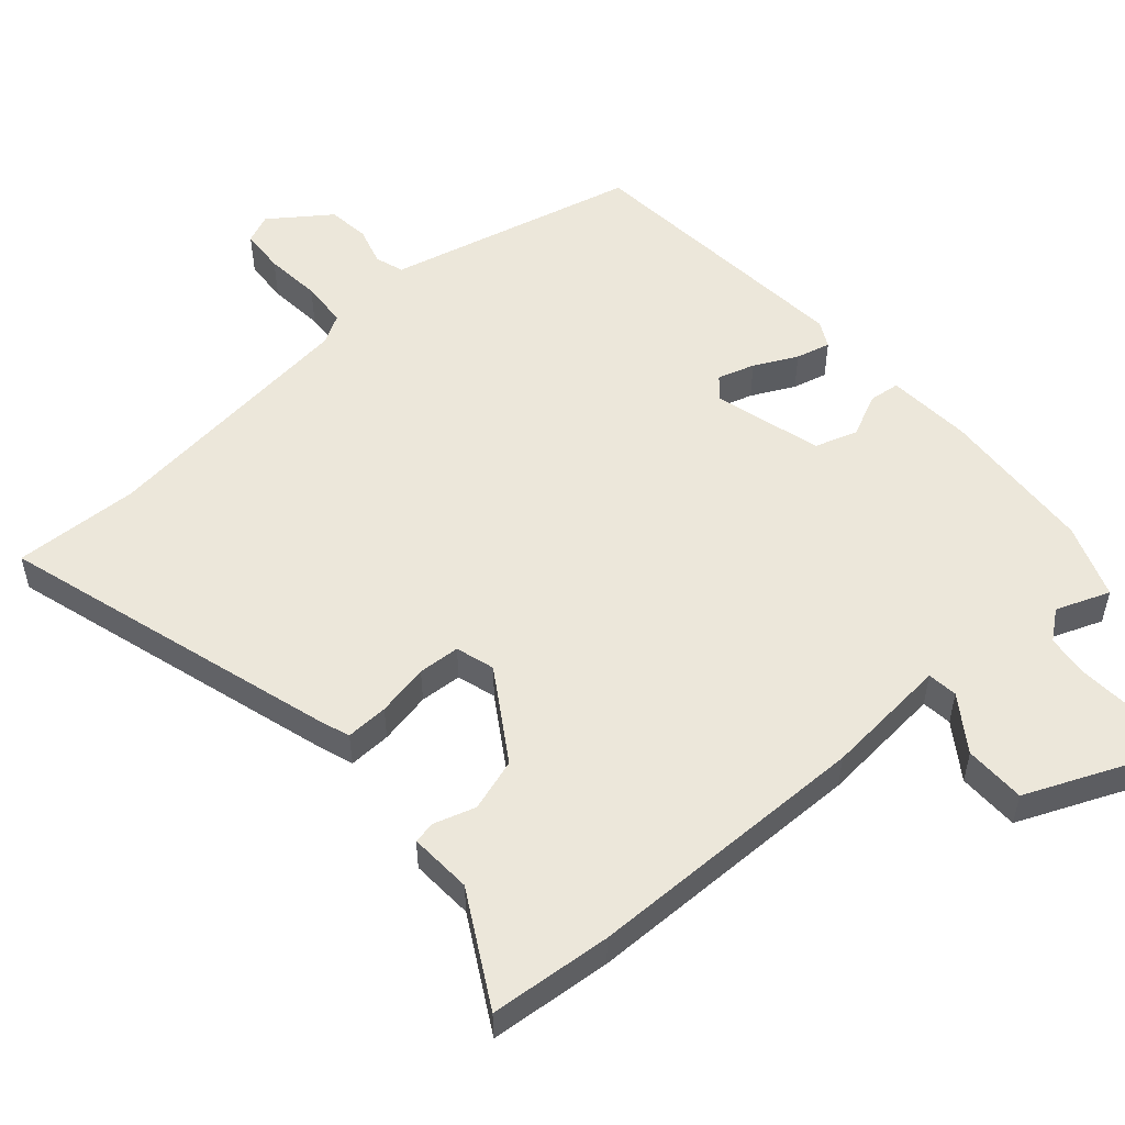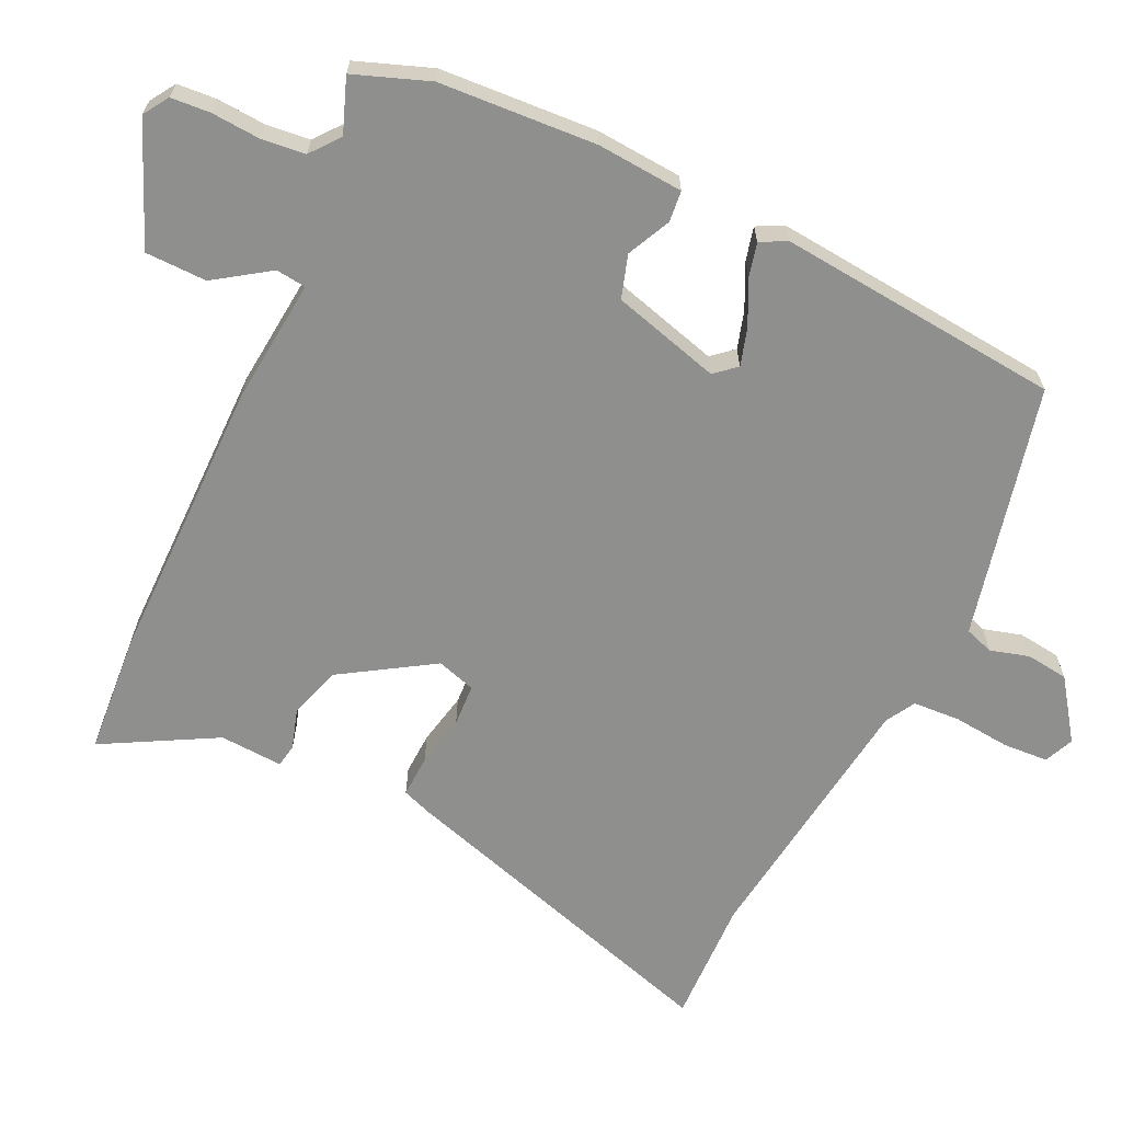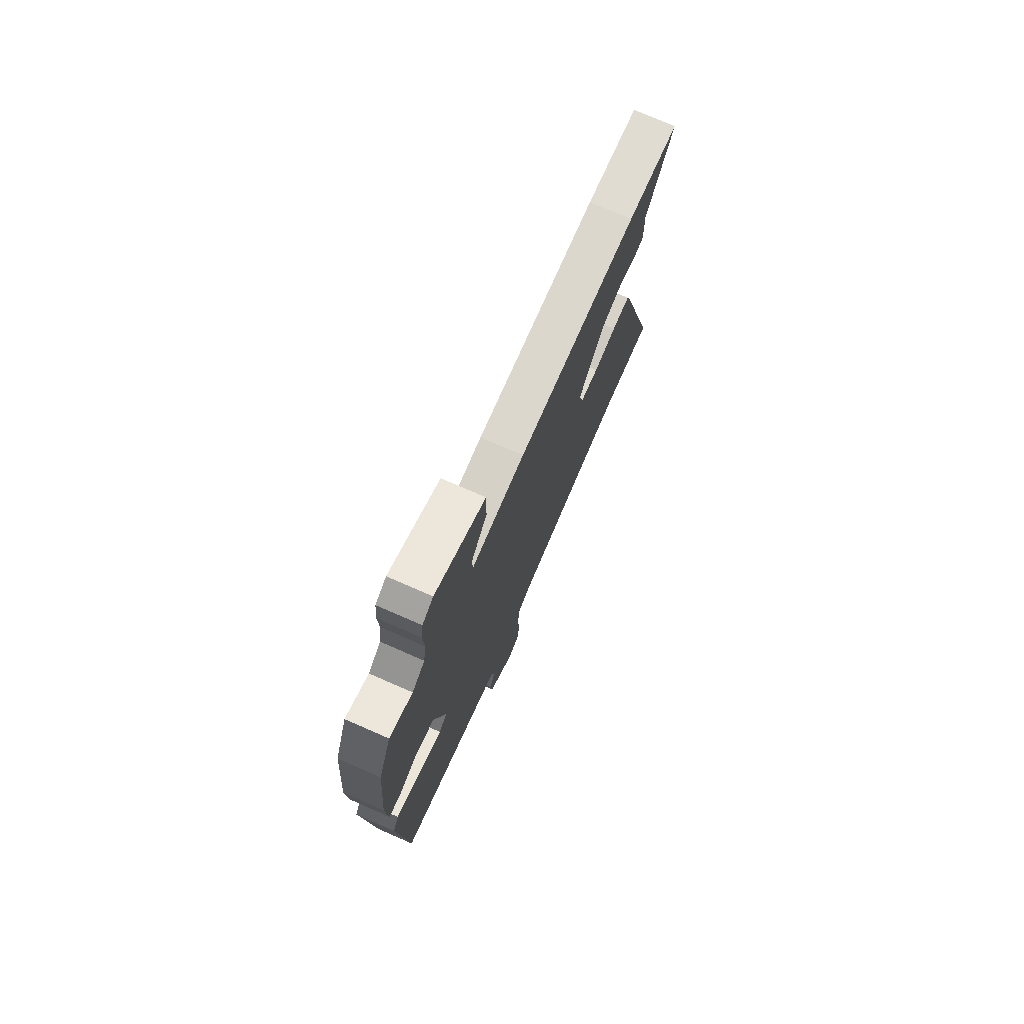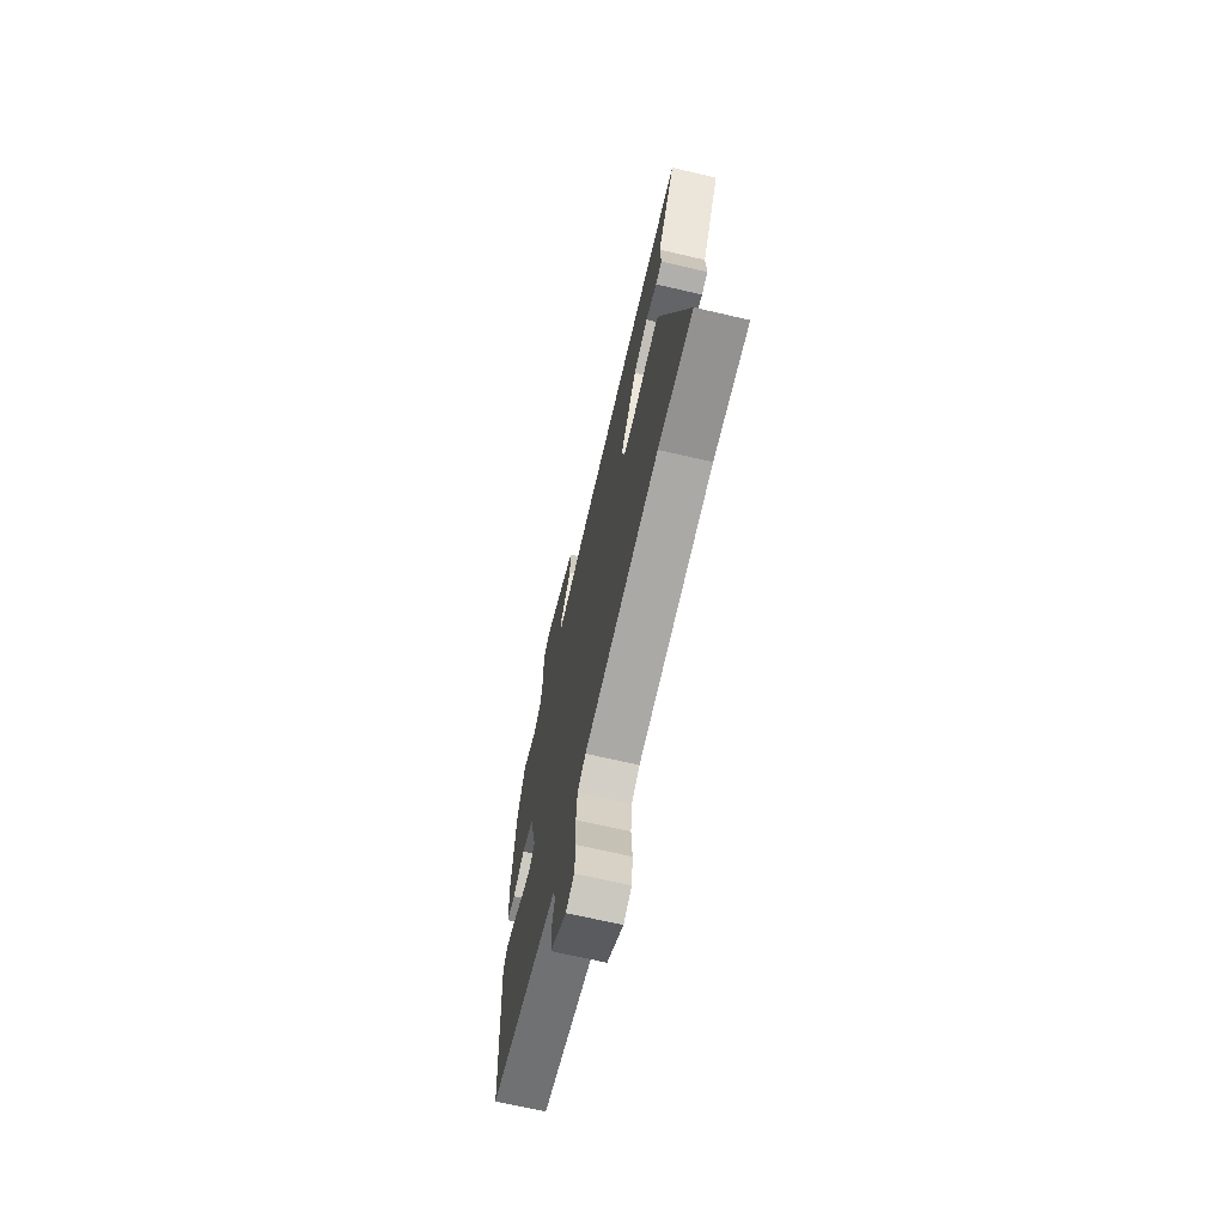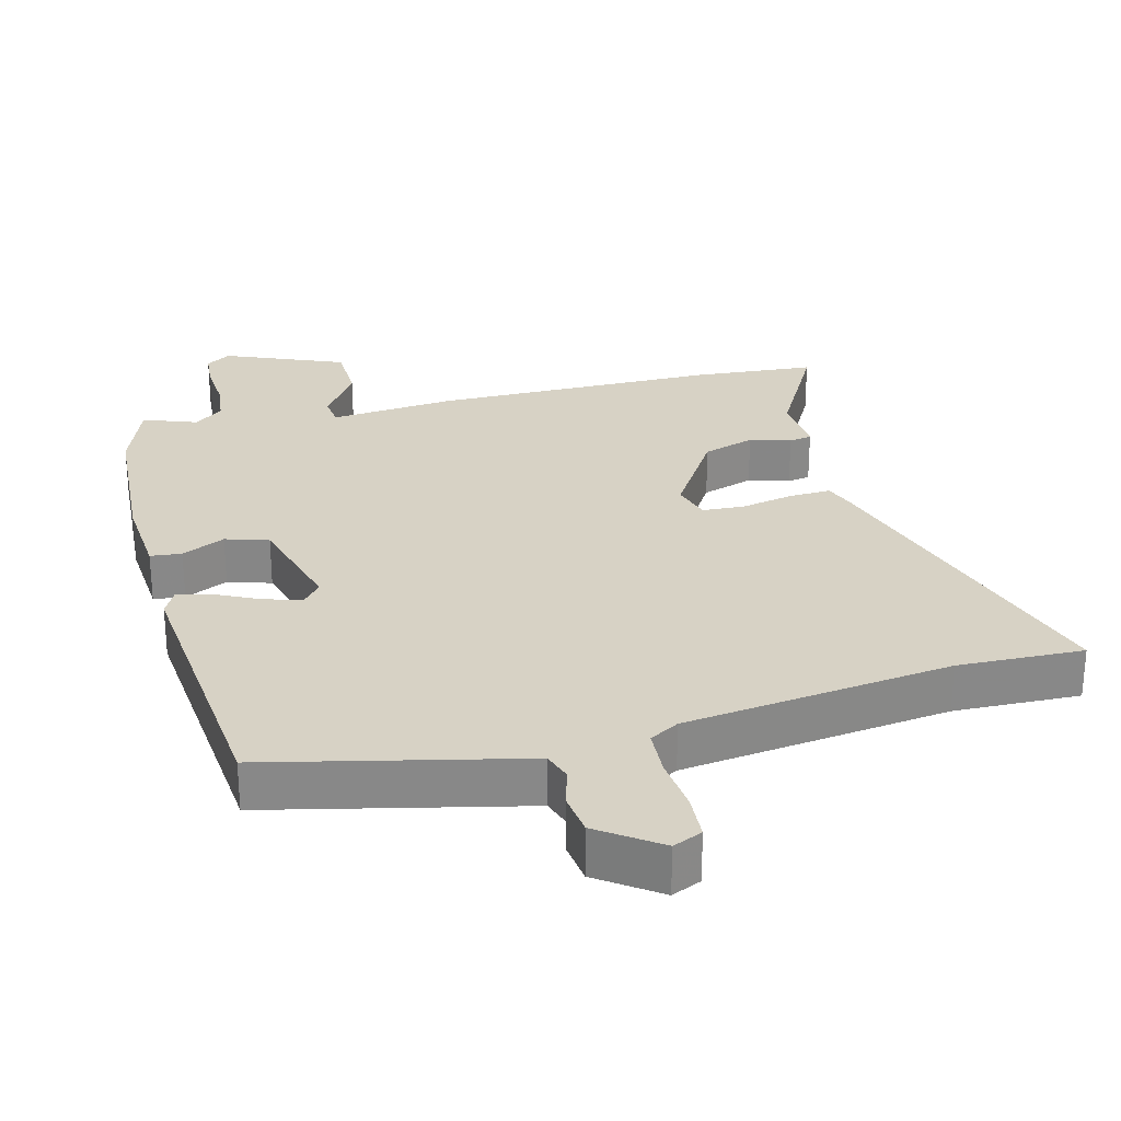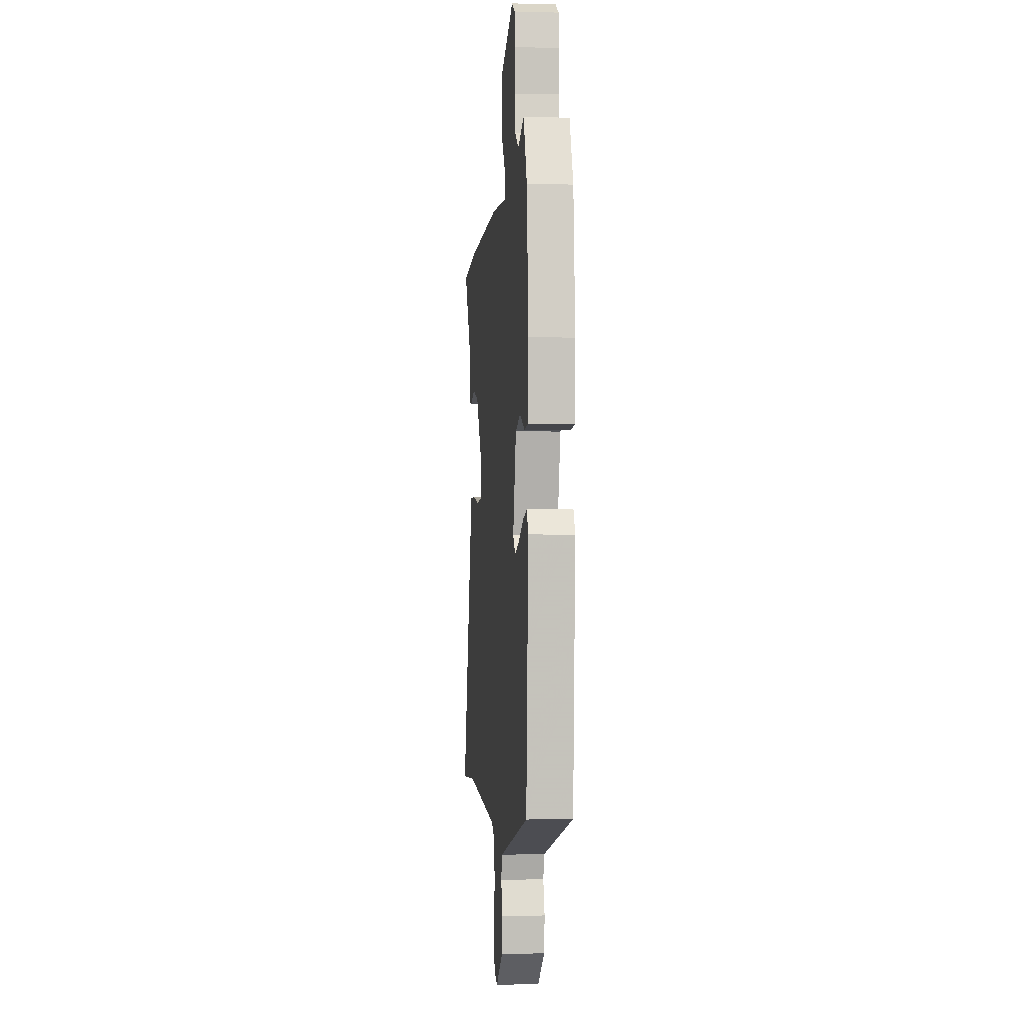
<metadata>
{"format":"obj","ext":"obj","renderer":"f3d","projection":"perspective","resolution":1024,"background":"white","views":[{"elev":53.0,"azim":-42.4,"up":"+Y"},{"elev":-65.1,"azim":63.1,"up":"+Y"},{"elev":75.1,"azim":113.6,"up":"+Z"},{"elev":-69.8,"azim":-103.0,"up":"+Z"},{"elev":27.5,"azim":163.9,"up":"+Y"},{"elev":-1.9,"azim":84.2,"up":"+Z"}]}
</metadata>
<code>
v -0.617 0.07 0.488
v -0.436 0.07 0.507
v -0.013 0.07 0.52
v 0.173 0.07 0.507
v 0.177 0.07 0.552
v 0.12 0.07 0.631
v 0.119 0.07 0.722
v 0.294 0.07 0.801
v 0.332 0.07 0.778
v 0.338 0.07 0.72
v 0.335 0.07 0.647
v 0.344 0.07 0.583
v 0.388 0.07 0.55
v 0.467 0.07 0.582
v 0.511 0.07 0.472
v 0.532 0.07 0.24
v 0.526 0.07 0.112
v 0.48 0.07 0.106
v 0.415 0.07 0.135
v 0.352 0.07 0.113
v 0.312 0.07 -0.048
v 0.34 0.07 -0.079
v 0.395 0.07 -0.061
v 0.458 0.07 -0.028
v 0.509 0.07 -0.014
v 0.53 0.07 -0.052
v 0.502 0.07 -0.474
v 0.23 0.07 -0.545
v 0.13 0.07 -0.571
v 0.117 0.07 -0.614
v 0.135 0.07 -0.671
v 0.129 0.07 -0.734
v 0.042 0.07 -0.8
v -0.002 0.07 -0.782
v -0.008 0.07 -0.715
v -0.002 0.07 -0.631
v -0.008 0.07 -0.561
v -0.052 0.07 -0.537
v -0.45 0.07 -0.497
v -0.636 0.07 -0.508
v -0.498 0.07 -0.003
v -0.483 0.07 0.042
v -0.42 0.07 0.041
v -0.342 0.07 0.027
v -0.28 0.07 0.032
v -0.264 0.07 0.09
v -0.352 0.07 0.222
v -0.43 0.07 0.245
v -0.49 0.07 0.225
v -0.524 0.07 0.23
v -0.521 0.07 0.324
v -0.617 0 0.488
v -0.436 0 0.507
v -0.013 0 0.52
v 0.173 0 0.507
v 0.177 0 0.552
v 0.12 0 0.631
v 0.119 0 0.722
v 0.294 0 0.801
v 0.332 0 0.778
v 0.338 0 0.72
v 0.335 0 0.647
v 0.344 0 0.583
v 0.388 0 0.55
v 0.467 0 0.582
v 0.511 0 0.472
v 0.532 0 0.24
v 0.526 0 0.112
v 0.48 0 0.106
v 0.415 0 0.135
v 0.352 0 0.113
v 0.312 0 -0.048
v 0.34 0 -0.079
v 0.395 0 -0.061
v 0.458 0 -0.028
v 0.509 0 -0.014
v 0.53 0 -0.052
v 0.502 0 -0.474
v 0.23 0 -0.545
v 0.13 0 -0.571
v 0.117 0 -0.614
v 0.135 0 -0.671
v 0.129 0 -0.734
v 0.042 0 -0.8
v -0.002 0 -0.782
v -0.008 0 -0.715
v -0.002 0 -0.631
v -0.008 0 -0.561
v -0.052 0 -0.537
v -0.45 0 -0.497
v -0.636 0 -0.508
v -0.498 0 -0.003
v -0.483 0 0.042
v -0.42 0 0.041
v -0.342 0 0.027
v -0.28 0 0.032
v -0.264 0 0.09
v -0.352 0 0.222
v -0.43 0 0.245
v -0.49 0 0.225
v -0.524 0 0.23
v -0.521 0 0.324
f 48 49 50 51
f 2 3 4
f 1 2 4
f 51 1 4
f 48 51 4
f 47 48 4
f 46 47 4
f 45 46 4
f 42 43 44
f 41 42 44
f 40 41 44
f 39 40 44
f 38 39 44 45
f 37 38 45 4
f 34 35 36
f 33 34 36
f 32 33 36
f 31 32 36
f 30 31 36
f 36 37 4
f 30 36 4
f 29 30 4
f 27 28 29
f 26 27 29
f 25 26 29
f 24 25 29
f 23 24 29
f 22 23 29
f 21 22 29
f 29 4 5
f 21 29 5
f 20 21 5
f 17 18 19
f 16 17 19
f 15 16 19
f 14 15 19
f 13 14 19
f 19 20 5
f 13 19 5
f 12 13 5
f 9 10 11
f 8 9 11
f 7 8 11
f 6 7 11
f 5 6 11
f 5 11 12
f 102 101 100 99
f 55 54 53
f 55 53 52
f 55 52 102
f 55 102 99
f 55 99 98
f 55 98 97
f 55 97 96
f 95 94 93
f 95 93 92
f 95 92 91
f 95 91 90
f 96 95 90 89
f 55 96 89 88
f 87 86 85
f 87 85 84
f 87 84 83
f 87 83 82
f 87 82 81
f 55 88 87
f 55 87 81
f 55 81 80
f 80 79 78
f 80 78 77
f 80 77 76
f 80 76 75
f 80 75 74
f 80 74 73
f 80 73 72
f 56 55 80
f 56 80 72
f 56 72 71
f 70 69 68
f 70 68 67
f 70 67 66
f 70 66 65
f 70 65 64
f 56 71 70
f 56 70 64
f 56 64 63
f 62 61 60
f 62 60 59
f 62 59 58
f 62 58 57
f 62 57 56
f 63 62 56
f 1 52 53 2
f 2 53 54 3
f 3 54 55 4
f 4 55 56 5
f 5 56 57 6
f 6 57 58 7
f 7 58 59 8
f 8 59 60 9
f 9 60 61 10
f 10 61 62 11
f 11 62 63 12
f 12 63 64 13
f 13 64 65 14
f 14 65 66 15
f 15 66 67 16
f 16 67 68 17
f 17 68 69 18
f 18 69 70 19
f 19 70 71 20
f 20 71 72 21
f 21 72 73 22
f 22 73 74 23
f 23 74 75 24
f 24 75 76 25
f 25 76 77 26
f 26 77 78 27
f 27 78 79 28
f 28 79 80 29
f 29 80 81 30
f 30 81 82 31
f 31 82 83 32
f 32 83 84 33
f 33 84 85 34
f 34 85 86 35
f 35 86 87 36
f 36 87 88 37
f 37 88 89 38
f 38 89 90 39
f 39 90 91 40
f 40 91 92 41
f 41 92 93 42
f 42 93 94 43
f 43 94 95 44
f 44 95 96 45
f 45 96 97 46
f 46 97 98 47
f 47 98 99 48
f 48 99 100 49
f 49 100 101 50
f 50 101 102 51
f 51 102 52 1

</code>
